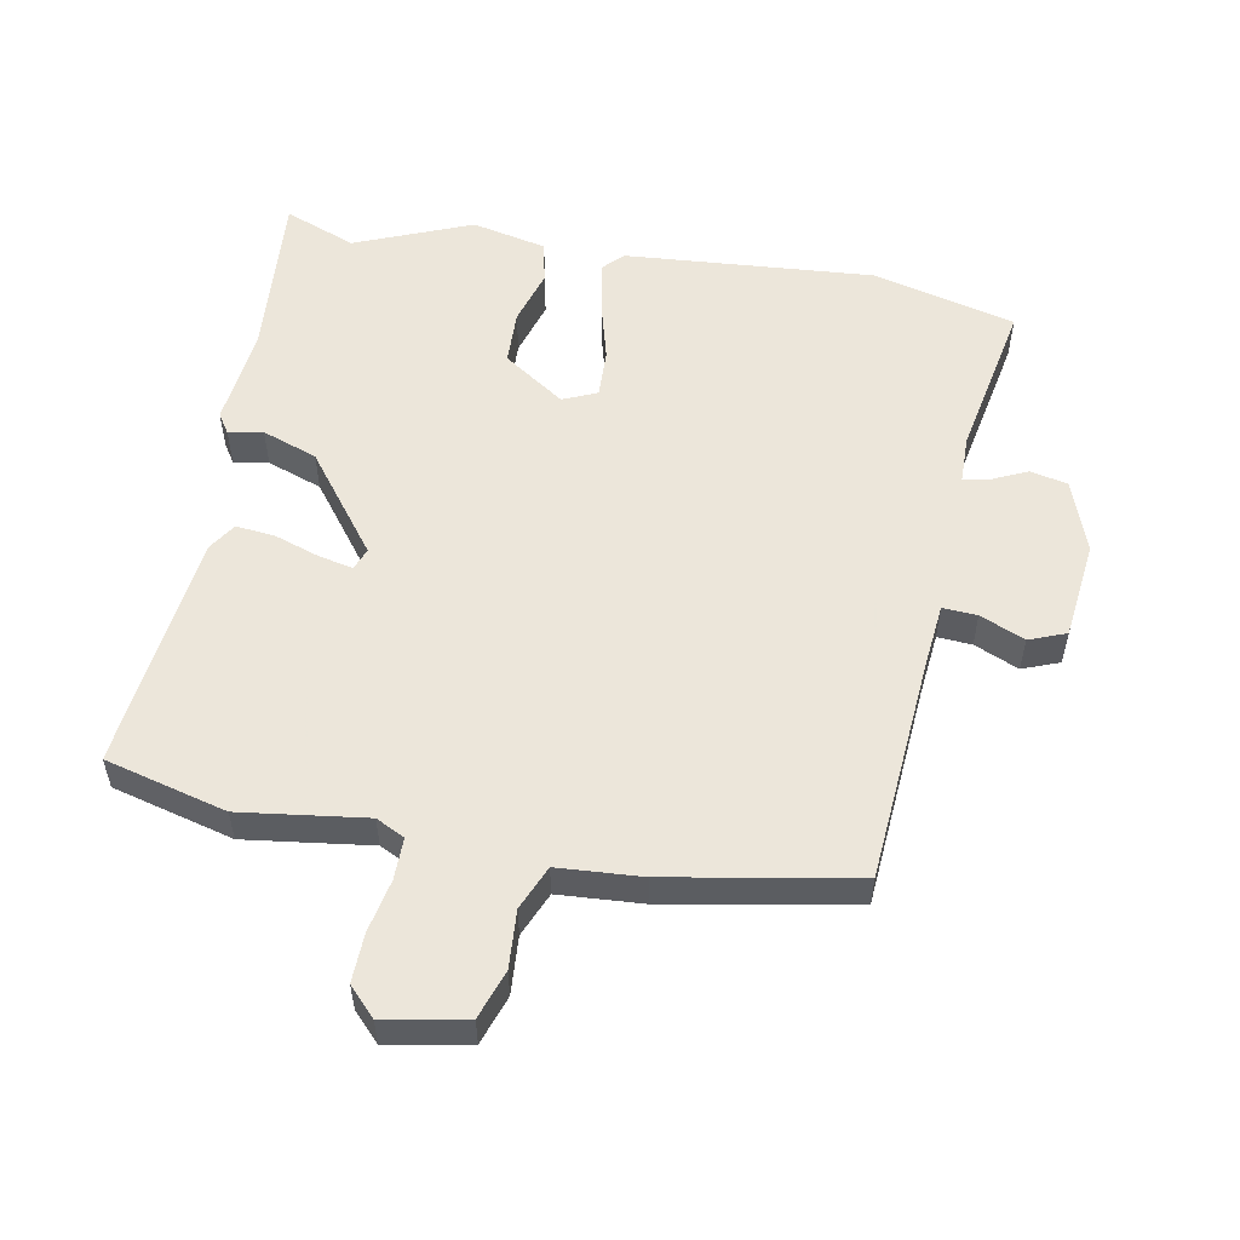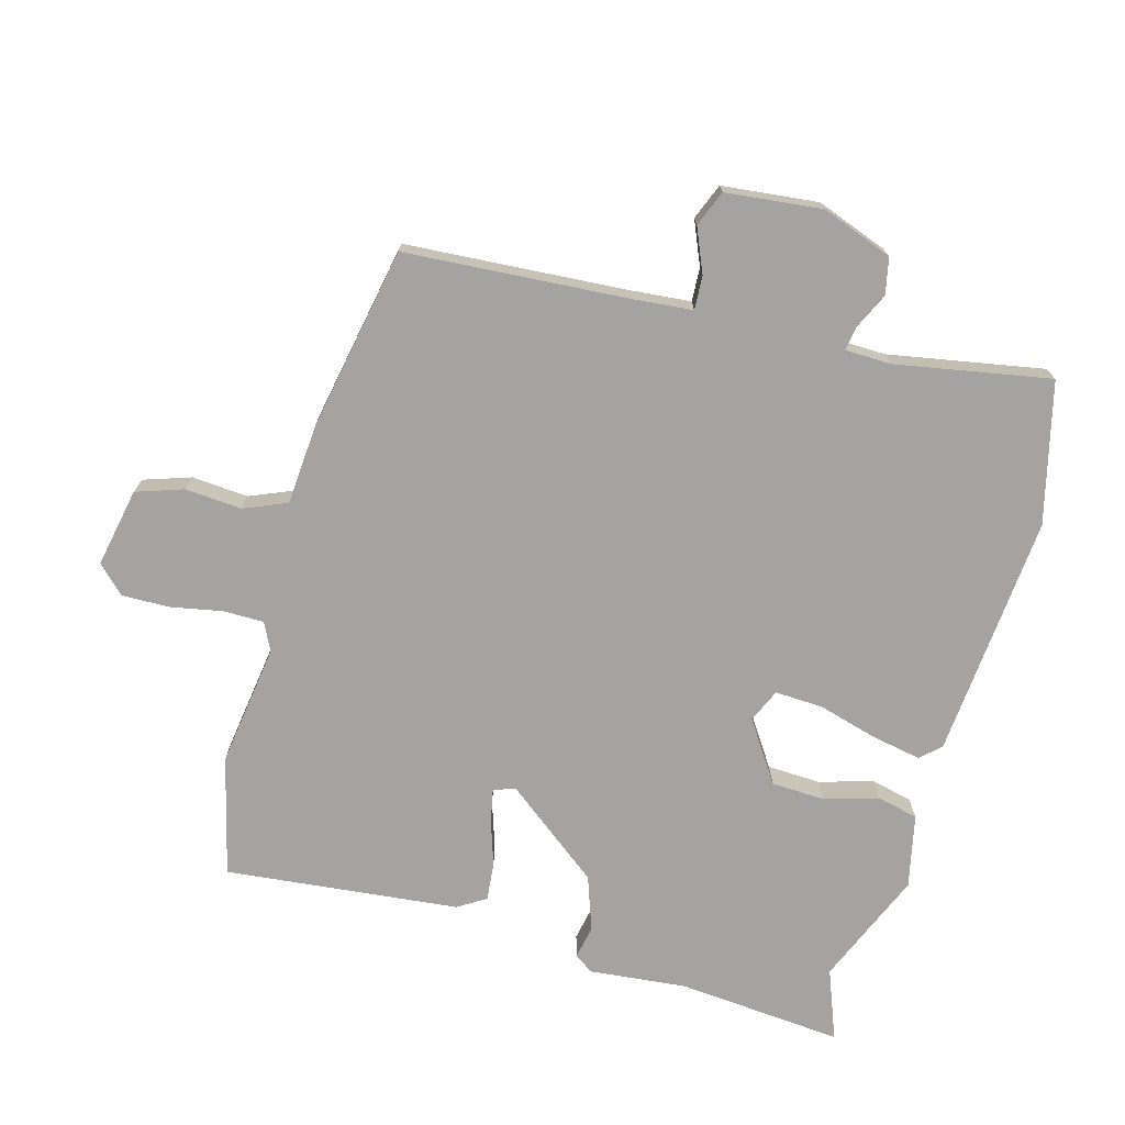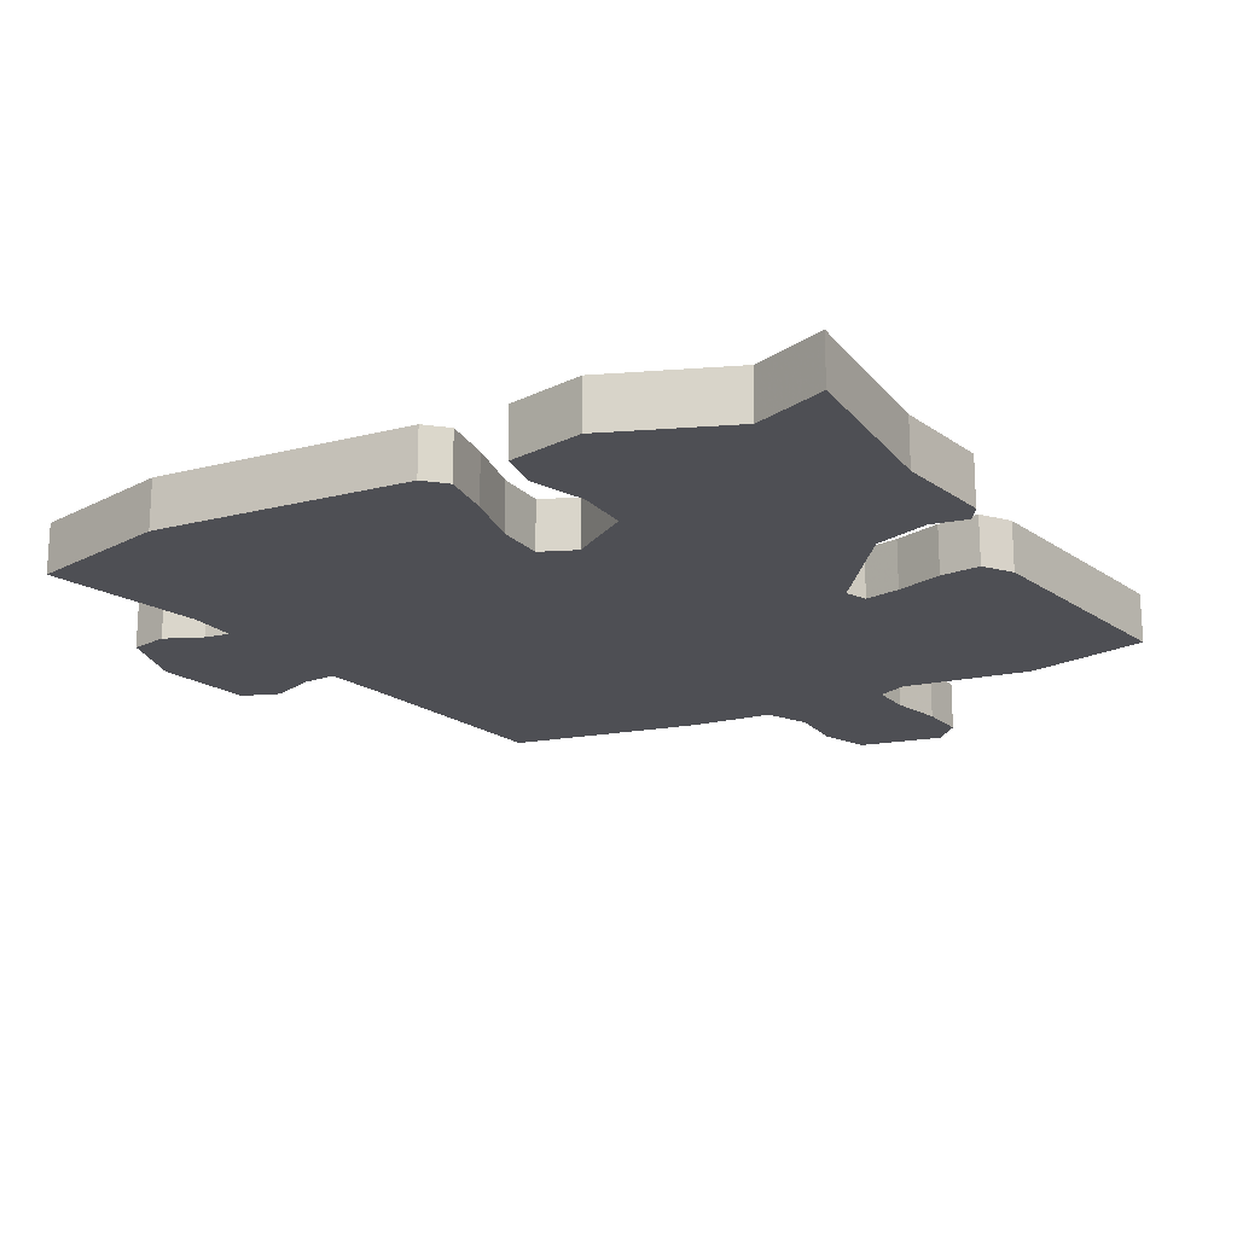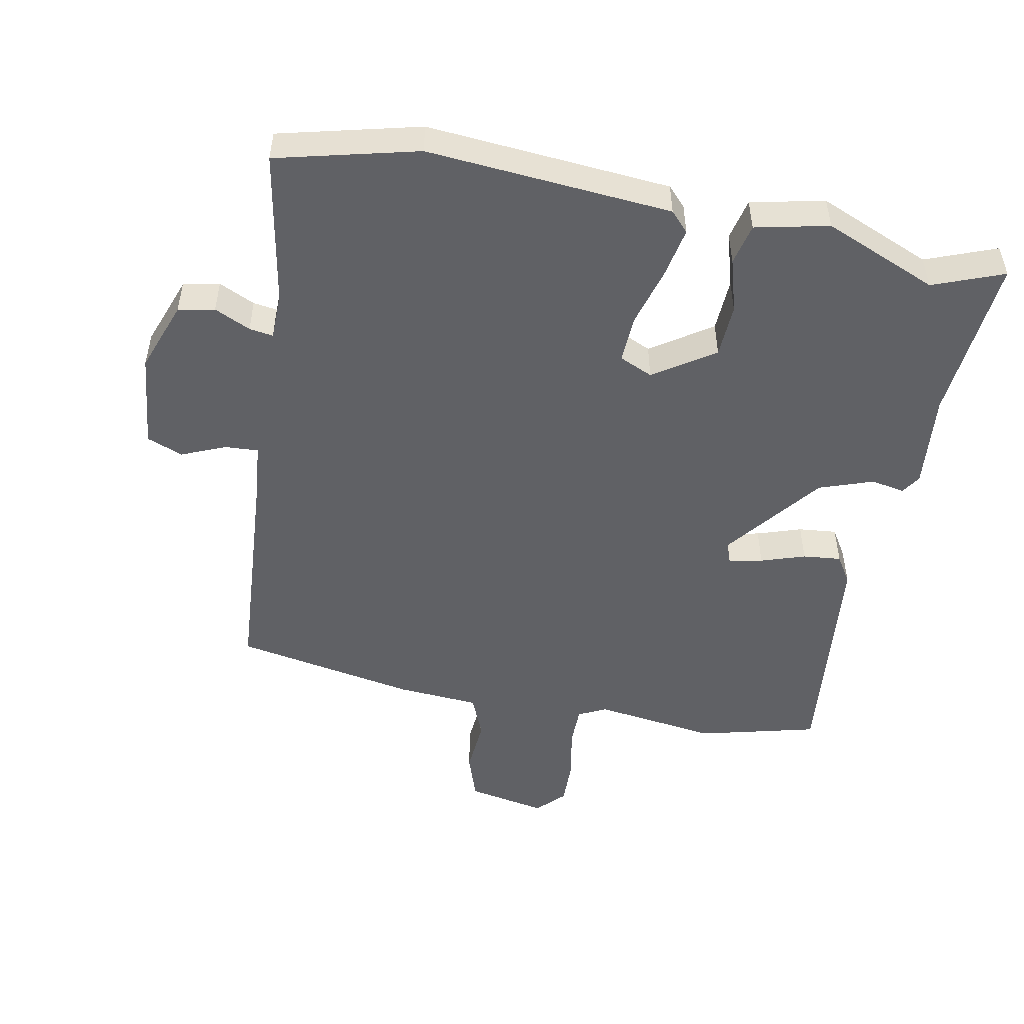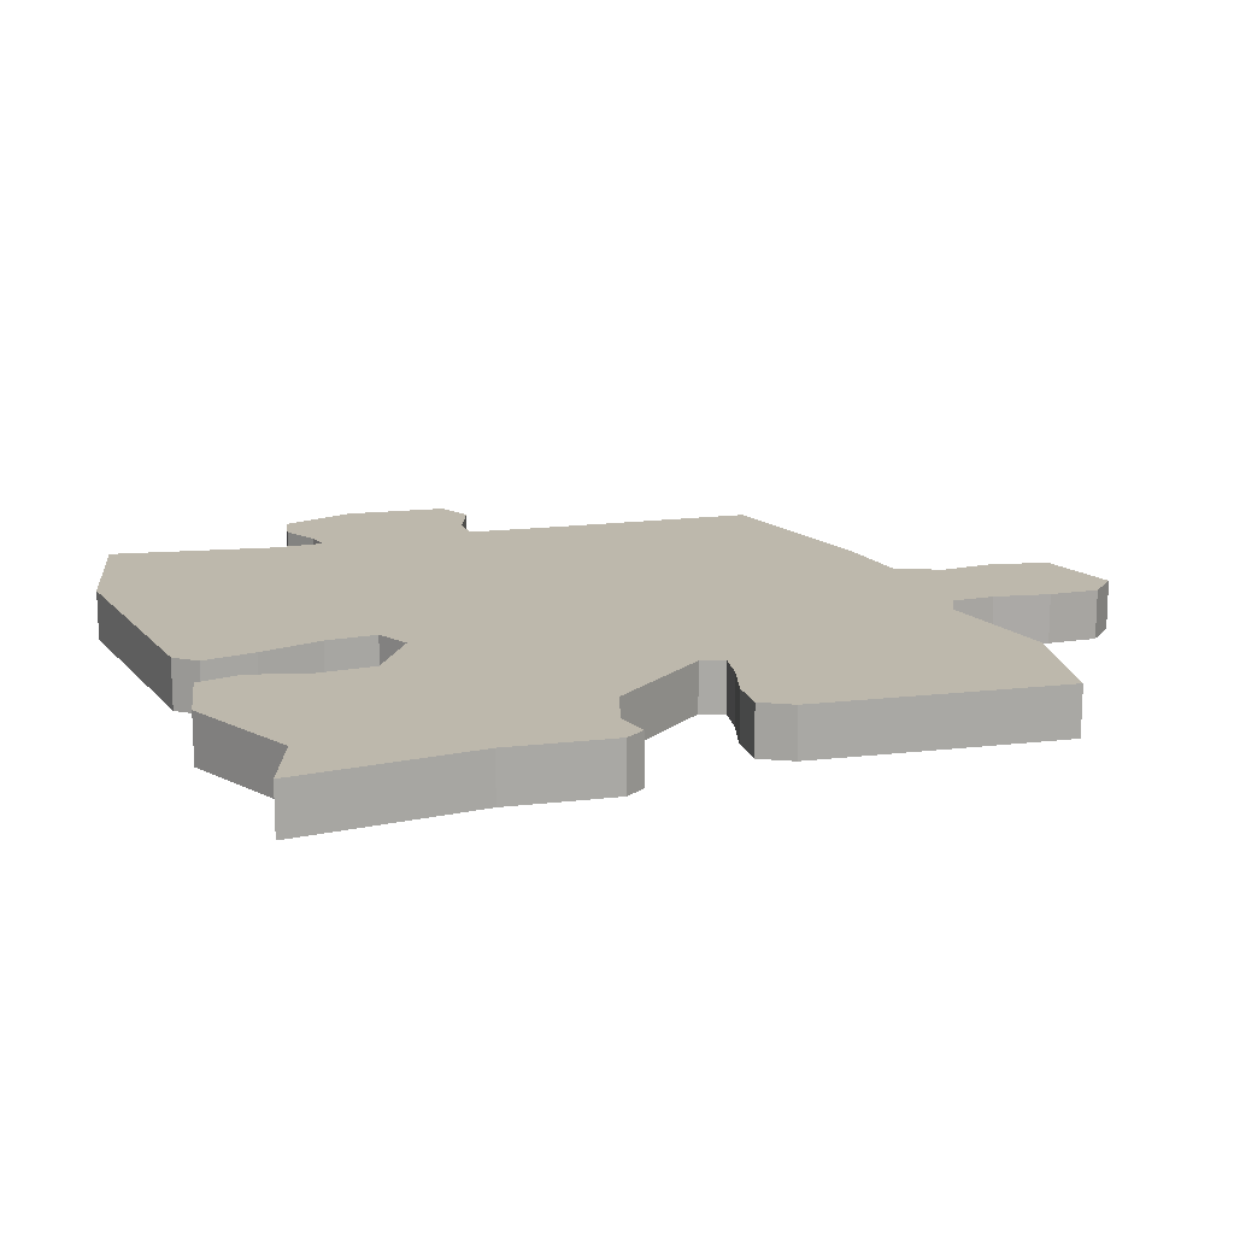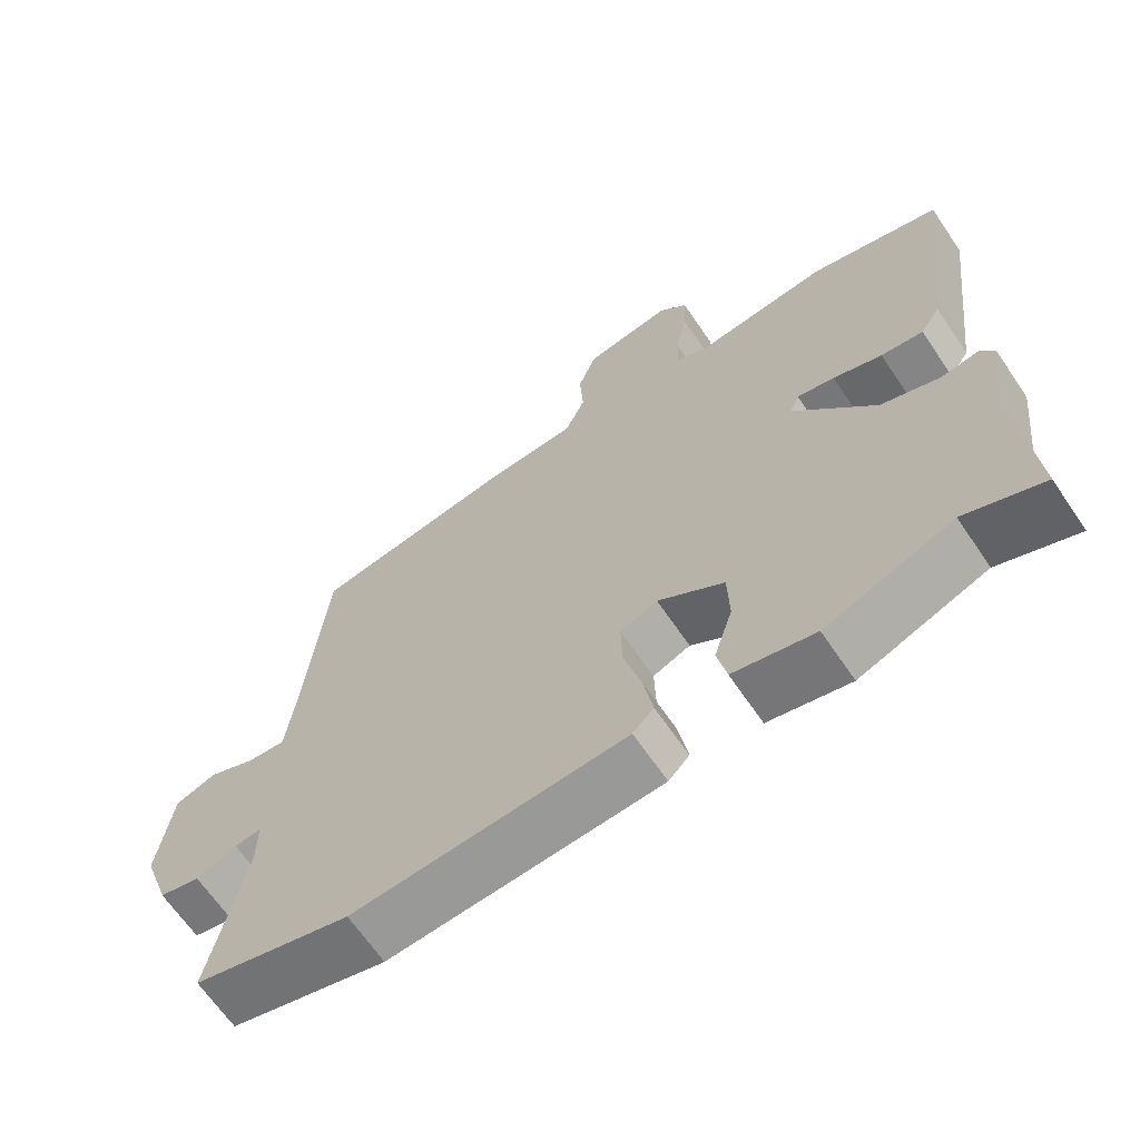
<metadata>
{"format":"obj","ext":"obj","renderer":"f3d","projection":"perspective","resolution":1024,"background":"white","views":[{"elev":54.6,"azim":9.8,"up":"+Y"},{"elev":-73.1,"azim":73.3,"up":"+Y"},{"elev":-18.4,"azim":-149.9,"up":"+Y"},{"elev":-49.9,"azim":168.0,"up":"+Y"},{"elev":14.7,"azim":-111.5,"up":"+Y"},{"elev":-66.5,"azim":-145.7,"up":"+Z"}]}
</metadata>
<code>
v -0.412 0.07 -0.464
v -0.52 0.07 -0.508
v -0.503 0.07 -0.251
v -0.521 0.07 -0.101
v -0.502 0.07 -0.071
v -0.45 0.07 -0.08
v -0.367 0.07 -0.049
v -0.255 0.07 0.102
v -0.268 0.07 0.135
v -0.32 0.07 0.123
v -0.388 0.07 0.099
v -0.447 0.07 0.092
v -0.475 0.07 0.135
v -0.52 0.07 0.495
v -0.337 0.07 0.545
v -0.147 0.07 0.522
v -0.104 0.07 0.544
v -0.105 0.07 0.607
v -0.122 0.07 0.687
v -0.125 0.07 0.76
v -0.085 0.07 0.803
v 0.038 0.07 0.781
v 0.064 0.07 0.708
v 0.059 0.07 0.621
v 0.088 0.07 0.555
v 0.215 0.07 0.548
v 0.498 0.07 0.5
v 0.528 0.07 0.162
v 0.539 0.07 0.064
v 0.591 0.07 0.068
v 0.658 0.07 0.098
v 0.714 0.07 0.077
v 0.733 0.07 -0.072
v 0.695 0.07 -0.182
v 0.639 0.07 -0.195
v 0.583 0.07 -0.17
v 0.546 0.07 -0.165
v 0.546 0.07 -0.237
v 0.594 0.07 -0.475
v 0.378 0.07 -0.533
v 0.001 0.07 -0.509
v -0.028 0.07 -0.479
v -0.015 0.07 -0.402
v 0.009 0.07 -0.309
v 0.011 0.07 -0.235
v -0.041 0.07 -0.213
v -0.133 0.07 -0.277
v -0.135 0.07 -0.36
v -0.109 0.07 -0.443
v -0.122 0.07 -0.507
v -0.235 0.07 -0.534
v -0.412 0 -0.464
v -0.52 0 -0.508
v -0.503 0 -0.251
v -0.521 0 -0.101
v -0.502 0 -0.071
v -0.45 0 -0.08
v -0.367 0 -0.049
v -0.255 0 0.102
v -0.268 0 0.135
v -0.32 0 0.123
v -0.388 0 0.099
v -0.447 0 0.092
v -0.475 0 0.135
v -0.52 0 0.495
v -0.337 0 0.545
v -0.147 0 0.522
v -0.104 0 0.544
v -0.105 0 0.607
v -0.122 0 0.687
v -0.125 0 0.76
v -0.085 0 0.803
v 0.038 0 0.781
v 0.064 0 0.708
v 0.059 0 0.621
v 0.088 0 0.555
v 0.215 0 0.548
v 0.498 0 0.5
v 0.528 0 0.162
v 0.539 0 0.064
v 0.591 0 0.068
v 0.658 0 0.098
v 0.714 0 0.077
v 0.733 0 -0.072
v 0.695 0 -0.182
v 0.639 0 -0.195
v 0.583 0 -0.17
v 0.546 0 -0.165
v 0.546 0 -0.237
v 0.594 0 -0.475
v 0.378 0 -0.533
v 0.001 0 -0.509
v -0.028 0 -0.479
v -0.015 0 -0.402
v 0.009 0 -0.309
v 0.011 0 -0.235
v -0.041 0 -0.213
v -0.133 0 -0.277
v -0.135 0 -0.36
v -0.109 0 -0.443
v -0.122 0 -0.507
v -0.235 0 -0.534
f 48 49 50 51
f 47 48 51 1
f 46 47 1 2
f 41 42 43 44
f 39 40 41 44
f 38 39 44 45
f 37 38 45 46
f 33 34 35 36
f 33 36 37
f 30 31 32 33
f 29 30 33 37
f 28 29 37 46
f 25 26 27 28
f 21 22 23 24
f 21 24 25
f 18 19 20 21
f 17 18 21 25
f 16 17 25 28
f 10 11 12 13
f 9 10 13 14
f 3 4 5 6
f 3 6 7
f 2 3 7 8
f 28 46 2 8
f 16 28 8 9
f 9 14 15 16
f 102 101 100 99
f 52 102 99 98
f 53 52 98 97
f 95 94 93 92
f 95 92 91 90
f 96 95 90 89
f 97 96 89 88
f 87 86 85 84
f 88 87 84
f 84 83 82 81
f 88 84 81 80
f 97 88 80 79
f 79 78 77 76
f 75 74 73 72
f 76 75 72
f 72 71 70 69
f 76 72 69 68
f 79 76 68 67
f 64 63 62 61
f 65 64 61 60
f 57 56 55 54
f 58 57 54
f 59 58 54 53
f 59 53 97 79
f 60 59 79 67
f 67 66 65 60
f 1 52 53 2
f 2 53 54 3
f 3 54 55 4
f 4 55 56 5
f 5 56 57 6
f 6 57 58 7
f 7 58 59 8
f 8 59 60 9
f 9 60 61 10
f 10 61 62 11
f 11 62 63 12
f 12 63 64 13
f 13 64 65 14
f 14 65 66 15
f 15 66 67 16
f 16 67 68 17
f 17 68 69 18
f 18 69 70 19
f 19 70 71 20
f 20 71 72 21
f 21 72 73 22
f 22 73 74 23
f 23 74 75 24
f 24 75 76 25
f 25 76 77 26
f 26 77 78 27
f 27 78 79 28
f 28 79 80 29
f 29 80 81 30
f 30 81 82 31
f 31 82 83 32
f 32 83 84 33
f 33 84 85 34
f 34 85 86 35
f 35 86 87 36
f 36 87 88 37
f 37 88 89 38
f 38 89 90 39
f 39 90 91 40
f 40 91 92 41
f 41 92 93 42
f 42 93 94 43
f 43 94 95 44
f 44 95 96 45
f 45 96 97 46
f 46 97 98 47
f 47 98 99 48
f 48 99 100 49
f 49 100 101 50
f 50 101 102 51
f 51 102 52 1

</code>
